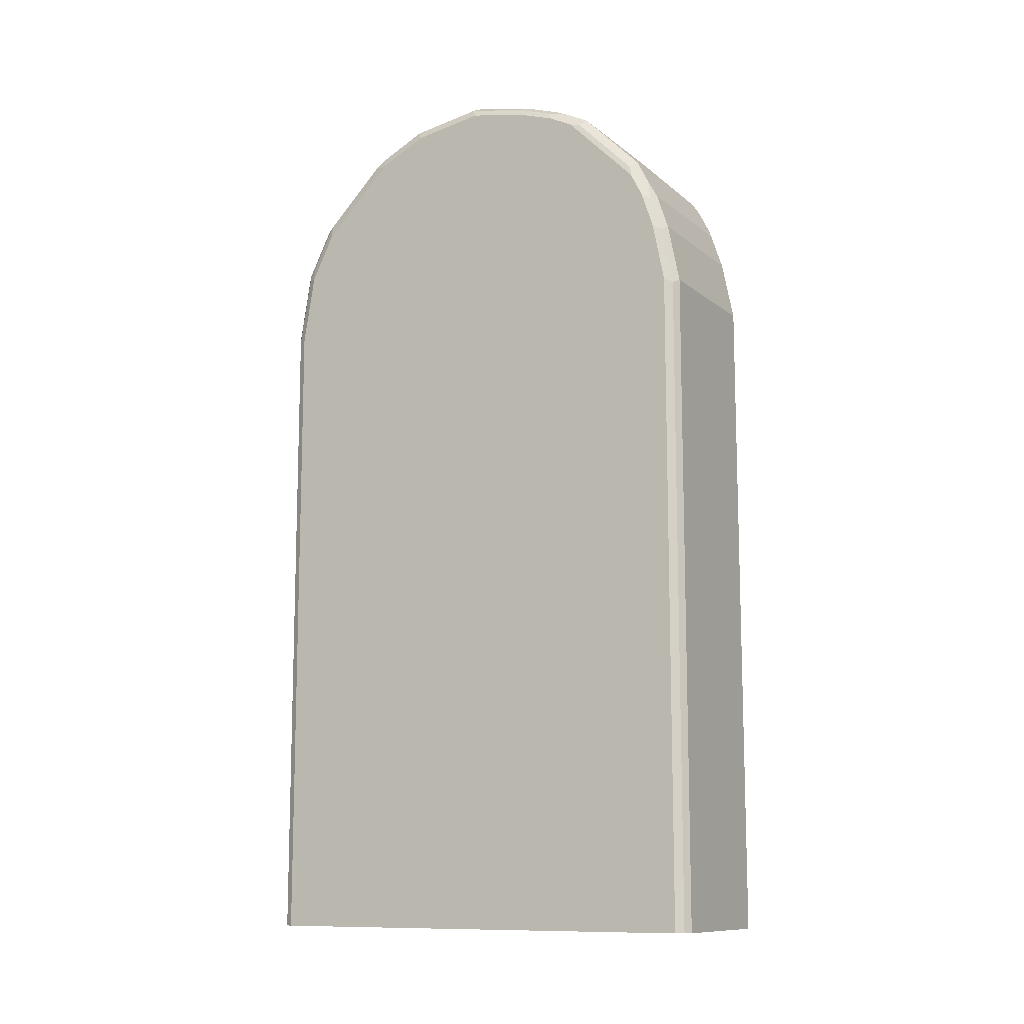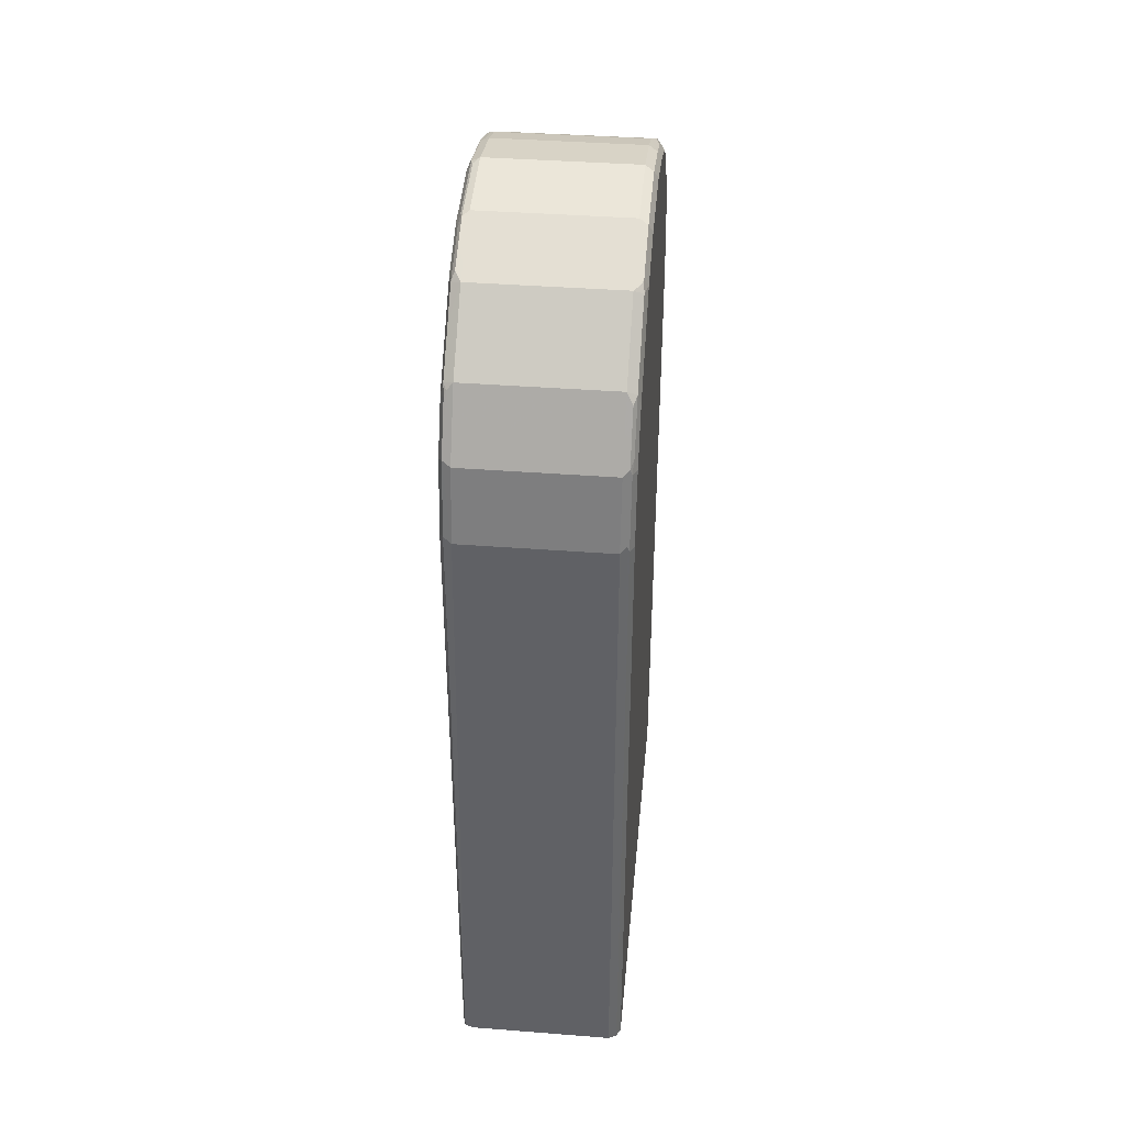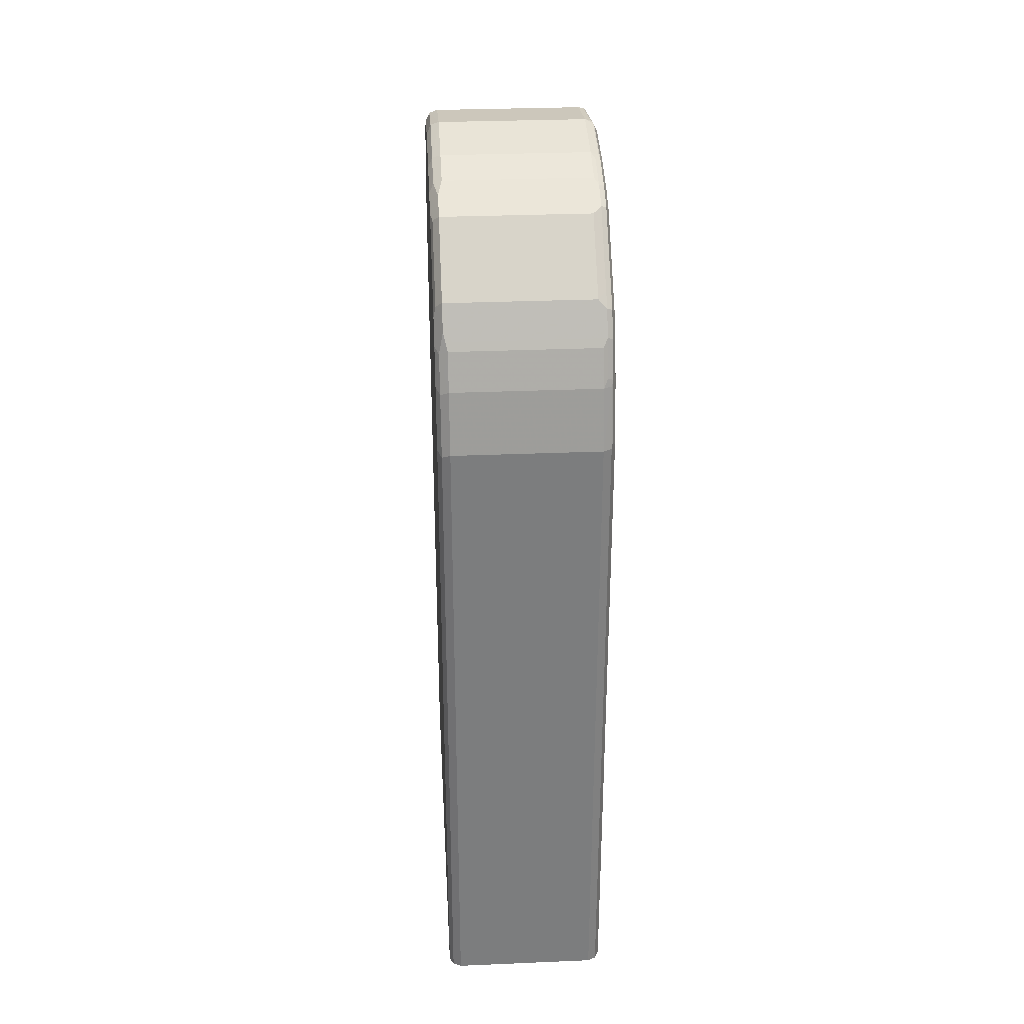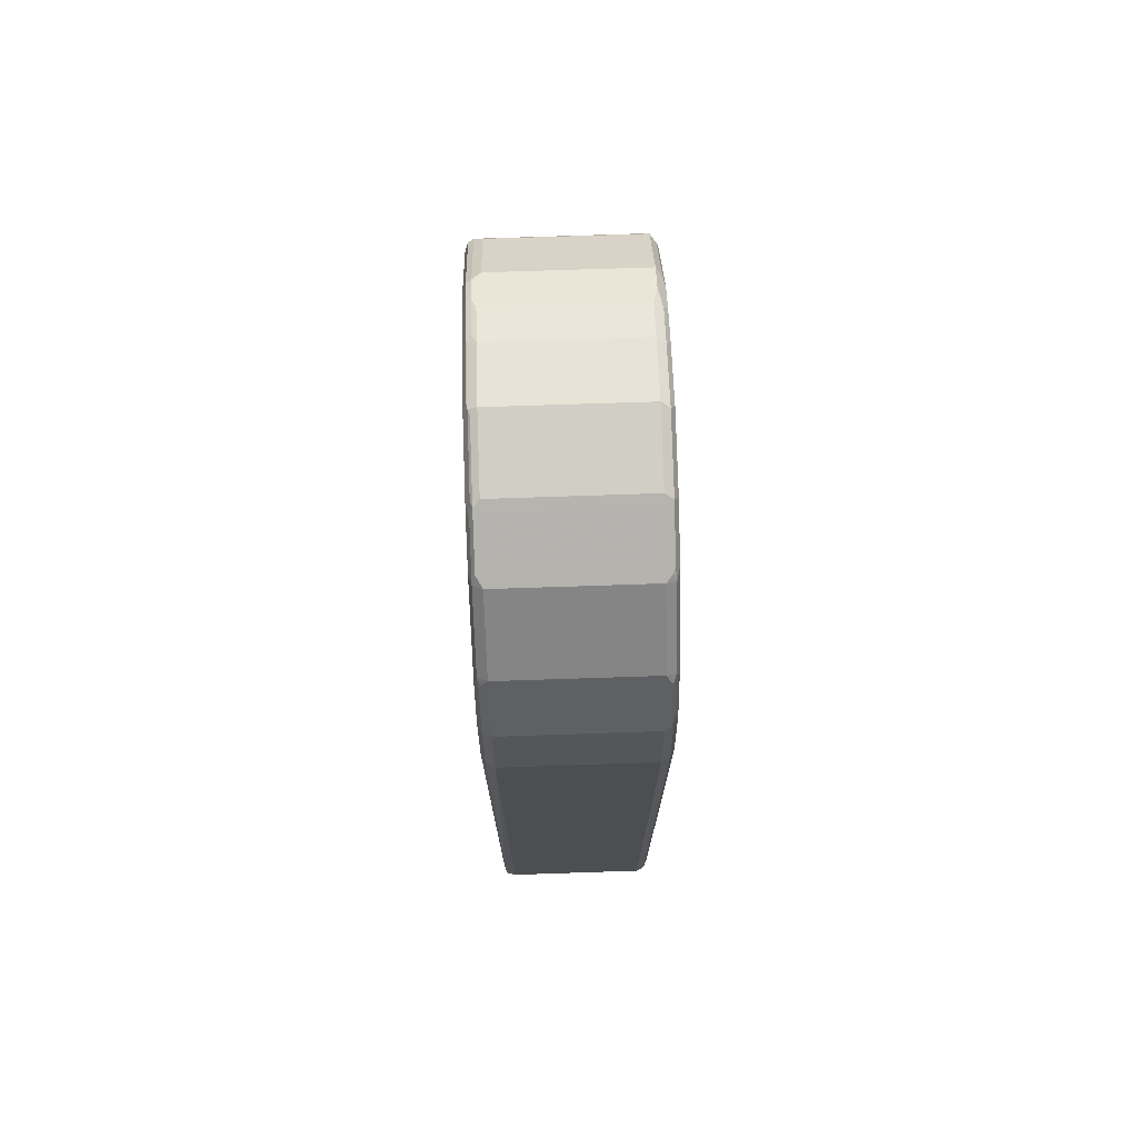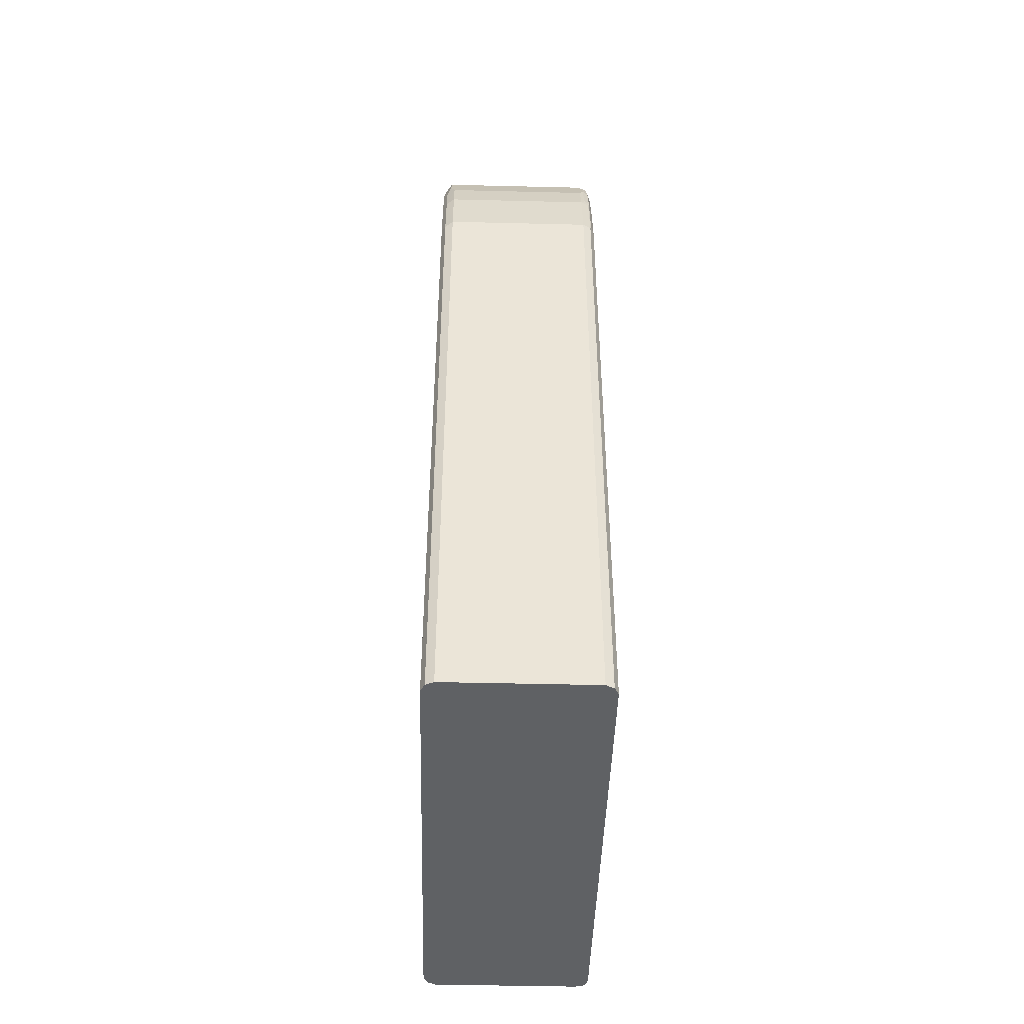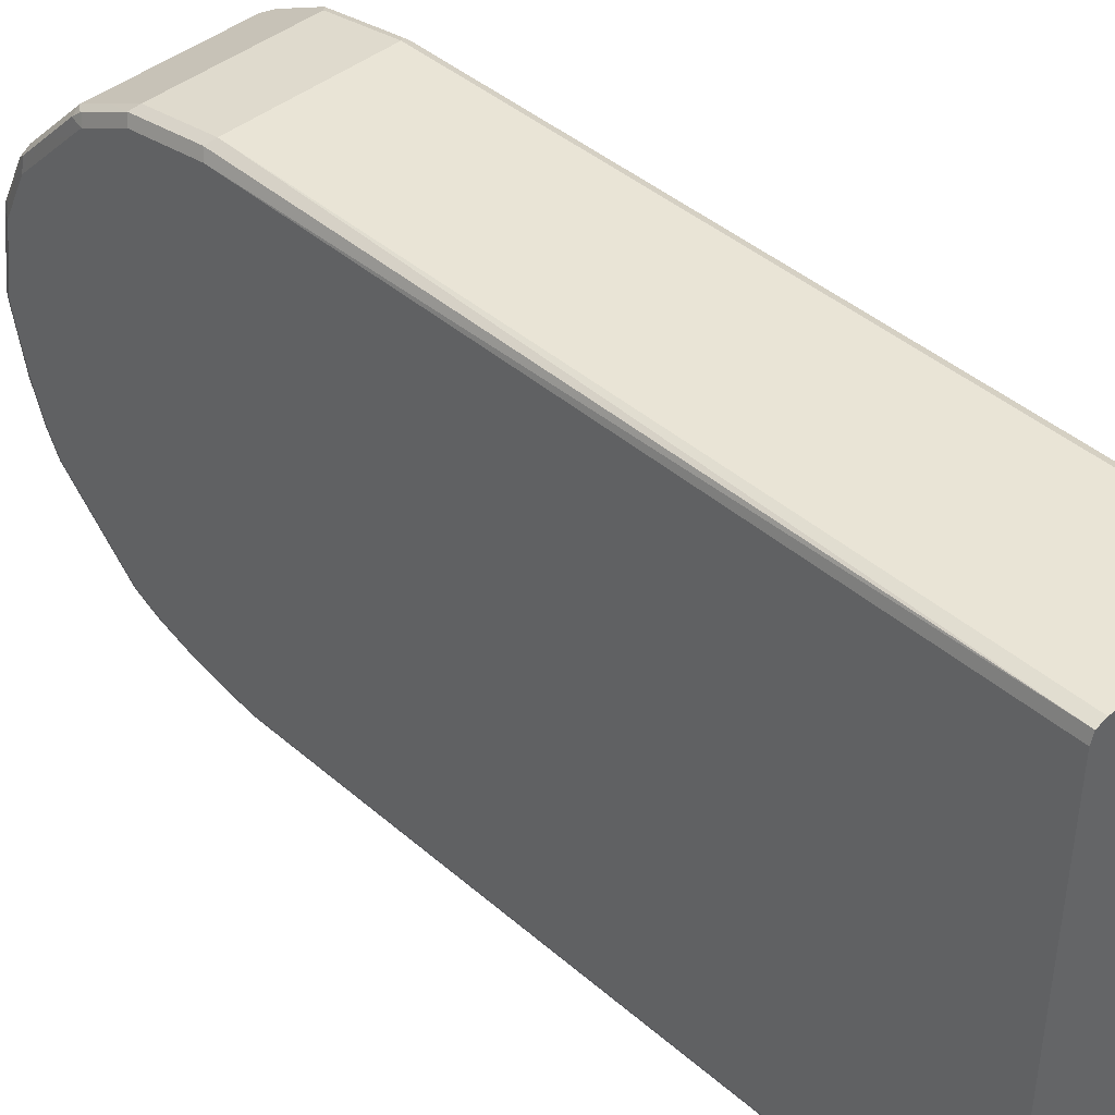
<metadata>
{"format":"obj","ext":"obj","renderer":"f3d","projection":"perspective","resolution":1024,"background":"white","views":[{"elev":-11.1,"azim":-60.5,"up":"+Z"},{"elev":39.2,"azim":-174.5,"up":"+Z"},{"elev":31.3,"azim":-3.4,"up":"+Z"},{"elev":73.3,"azim":178.1,"up":"+Z"},{"elev":-45.5,"azim":-1.6,"up":"+Z"},{"elev":42.6,"azim":135.8,"up":"+Y"}]}
</metadata>
<code>
v 0.06323 0.2213 0.1798
v 0.07127 0.2188 0.1798
v -0.06323 0.2213 0.1798
v 0.06323 0.2213 0.7587
v 0.07377 0.2108 0.1798
v 0.07025 0.2178 0.7623
v 0.07377 0.2108 0.7587
v -0.07025 0.2178 0.1798
v -0.0685 0.2187 0.764
v -0.06323 0.2213 0.7587
v 0.06323 0.2108 0.822
v 0.07025 0.2072 0.8255
v 0.07377 -0.1897 0.1798
v 0.07377 0.2002 0.822
v -0.07044 0.2174 0.1798
v -0.07025 0.2178 0.7587
v -0.07025 0.2072 0.822
v -0.0685 0.2081 0.8272
v -0.06323 0.2108 0.822
v 0.06323 0.1967 0.8501
v 0.0685 0.1844 0.8721
v 0.07025 0.1967 0.8466
v 0.07025 -0.1967 0.1798
v 0.07377 -0.1897 0.7587
v 0.07113 -0.195 0.764
v 0.07377 0.1791 0.8641
v -0.07377 0.2108 0.1798
v -0.07377 0.2108 0.7587
v -0.07377 0.2002 0.822
v -0.07113 0.2016 0.8325
v -0.0685 0.1976 0.8483
v -0.06323 0.1967 0.8501
v 0.06323 0.1827 0.8782
v 0.07113 0.1791 0.876
v 0.07025 0.1862 0.8677
v 0.06987 -0.1969 0.1798
v 0.07025 -0.1967 0.7587
v 0.07377 -0.1792 0.8115
v 0.07113 -0.1844 0.8167
v 0.07025 -0.1862 0.8115
v 0.07377 0.1686 0.8747
v -0.07377 -0.1897 0.1798
v -0.07377 0.1791 0.8641
v -0.07113 0.1805 0.8747
v -0.0685 0.187 0.8695
v -0.06323 0.1827 0.8782
v 0.06323 0.1616 0.8993
v 0.07113 0.1475 0.9076
v 0.06323 -0.2002 0.1798
v 0.06323 -0.2002 0.7587
v 0.07377 -0.1686 0.8431
v 0.07113 -0.1739 0.8483
v 0.06674 -0.1862 0.8185
v 0.06323 -0.1897 0.8115
v 0.07377 0.1159 0.9274
v -0.07348 -0.1903 0.1798
v -0.07377 -0.1897 0.7587
v -0.07377 0.1686 0.8747
v -0.07113 0.1489 0.9063
v -0.06323 0.1616 0.8993
v 0.06323 0.13 0.9309
v 0.07113 0.1265 0.9287
v -0.06323 -0.2002 0.1798
v -0.06323 -0.2002 0.7587
v 0.07377 -0.1581 0.8641
v 0.07113 -0.1633 0.8695
v 0.06674 -0.1756 0.8501
v 0.06323 -0.1792 0.8431
v -0.06323 -0.1897 0.8115
v 0.07377 0.09484 0.938
v -0.07025 -0.1967 0.1798
v -0.07025 -0.1967 0.7553
v -0.07377 -0.1792 0.8115
v -0.07377 0.1159 0.9274
v -0.07113 0.1278 0.9274
v -0.06323 0.13 0.9309
v 0.06323 0.1159 0.938
v 0.0685 0.1001 0.9458
v 0.0685 0.1212 0.9353
v 0.07113 0.1054 0.9393
v -0.07025 -0.1862 0.8079
v 0.07377 -0.1475 0.8747
v 0.06674 -0.1651 0.8712
v 0.07113 -0.1107 0.9221
v 0.06674 -0.123 0.9134
v 0.06674 -0.1546 0.8817
v 0.05972 -0.1616 0.8782
v -0.05972 -0.1756 0.8501
v -0.06323 -0.1792 0.8431
v -0.06674 -0.1827 0.8255
v 0.07377 0.07376 0.9485
v -0.07025 -0.1756 0.8395
v -0.07377 -0.1686 0.8431
v -0.07377 0.09484 0.938
v -0.07025 0.1194 0.9344
v -0.0685 0.1238 0.9326
v -0.06323 0.1159 0.938
v 0.06323 0.08077 0.9555
v 0.0685 0.07904 0.9564
v 0.07113 0.08428 0.9498
v 0.07377 -0.09485 0.9274
v 0.07113 -0.1001 0.9326
v 0.06674 -0.1019 0.9344
v 0.05972 -0.1089 0.9309
v 0.05972 -0.1405 0.8993
v -0.06674 -0.1616 0.8782
v -0.06674 -0.1721 0.8572
v -0.0685 -0.1739 0.8483
v 0.07025 0.07376 0.9555
v 0.07377 0.01054 0.959
v -0.0685 -0.1633 0.8695
v -0.07377 -0.1581 0.8641
v -0.07377 0.07376 0.9485
v -0.07025 0.07726 0.9555
v -0.0685 0.1027 0.9432
v -0.06323 0.08077 0.9555
v 0.06323 0.07376 0.959
v 0.06323 0.01054 0.9696
v 0.0685 0.01578 0.9669
v 0.07025 0.01054 0.966
v 0.07377 -0.07376 0.938
v 0.07113 -0.079 0.9432
v 0.06674 -0.08078 0.9449
v 0.06323 -0.09485 0.938
v -0.06674 -0.1089 0.9309
v -0.06674 -0.1405 0.8993
v -0.07201 -0.1352 0.894
v -0.07201 -0.1563 0.8729
v 0.07113 0.005298 0.9642
v 0.07377 -0.04216 0.9485
v -0.07377 -0.1475 0.8747
v -0.07377 0.01054 0.959
v -0.07025 0.01405 0.966
v -0.06323 0.01054 0.9696
v -0.06323 0.07376 0.959
v 0.06323 -0.04216 0.959
v 0.07025 -0.04216 0.9555
v 0.07113 -0.0474 0.9537
v 0.06674 -0.04917 0.9555
v 0.06323 -0.07376 0.9485
v -0.06323 -0.09485 0.938
v -0.06674 -0.08779 0.9414
v -0.0685 -0.079 0.9432
v -0.07377 -0.07376 0.938
v -0.07201 -0.1036 0.9257
v -0.07377 -0.09485 0.9274
v -0.07377 -0.04216 0.9485
v -0.07025 -0.03861 0.9555
v -0.06323 -0.04216 0.959
v -0.06323 -0.07376 0.9485
v -0.07025 -0.07026 0.9449
f 77 99 78
f 87 105 126
f 86 105 87
f 85 105 86
f 85 104 105
f 85 103 104
f 84 103 85
f 84 102 103
f 87 126 106
f 77 98 99
f 84 101 102
f 81 90 92
f 80 99 100
f 78 99 80
f 77 116 98
f 83 86 87
f 91 120 110
f 89 106 107
f 97 114 116
f 97 115 114
f 95 115 97
f 77 97 116
f 95 114 115
f 94 114 95
f 94 113 114
f 93 111 112
f 92 111 93
f 92 108 111
f 91 109 120
f 91 100 109
f 89 92 90
f 89 108 92
f 89 107 108
f 88 106 89
f 76 95 97
f 66 85 86
f 75 96 76
f 66 83 67
f 65 82 66
f 64 81 72
f 64 69 81
f 63 72 71
f 63 64 72
f 62 78 80
f 62 79 78
f 61 79 62
f 61 78 79
f 61 77 78
f 61 97 77
f 98 116 135
f 61 76 97
f 59 75 76
f 66 82 101
f 76 96 95
f 66 101 84
f 66 86 83
f 75 95 96
f 74 95 75
f 74 94 95
f 73 92 93
f 73 81 92
f 72 81 73
f 70 100 91
f 70 80 100
f 69 90 81
f 69 89 90
f 67 89 68
f 67 88 89
f 67 106 88
f 67 87 106
f 67 83 87
f 66 84 85
f 98 135 117
f 120 138 129
f 99 117 118
f 125 127 126
f 125 145 127
f 125 144 145
f 125 143 144
f 125 142 143
f 125 150 142
f 127 145 146
f 125 141 150
f 124 140 150
f 123 139 140
f 122 139 123
f 122 138 139
f 121 138 122
f 121 130 138
f 124 150 141
f 127 146 131
f 127 131 128
f 132 147 133
f 59 74 75
f 144 151 148
f 144 146 145
f 143 148 151
f 143 150 148
f 143 151 144
f 142 150 143
f 137 139 138
f 136 140 139
f 136 150 140
f 136 149 150
f 136 139 137
f 134 148 149
f 133 148 134
f 133 147 148
f 120 137 138
f 118 120 119
f 118 137 120
f 118 136 137
f 104 126 105
f 104 125 126
f 104 141 125
f 104 124 141
f 103 124 104
f 103 140 124
f 103 123 140
f 103 122 123
f 102 122 103
f 101 122 102
f 101 121 122
f 99 109 100
f 99 120 109
f 99 119 120
f 99 118 119
f 106 126 127
f 98 117 99
f 106 127 128
f 106 111 107
f 118 149 136
f 118 134 149
f 117 134 118
f 117 135 134
f 114 135 116
f 114 134 135
f 114 133 134
f 113 133 114
f 113 132 133
f 112 128 131
f 111 128 112
f 110 138 130
f 110 129 138
f 110 120 129
f 107 111 108
f 106 128 111
f 58 74 59
f 17 29 30
f 56 72 57
f 11 32 20
f 11 19 32
f 9 19 10
f 9 18 19
f 9 17 18
f 9 16 17
f 11 20 12
f 8 16 9
f 6 14 7
f 6 12 14
f 5 24 13
f 5 38 24
f 5 51 38
f 5 65 51
f 8 15 16
f 12 20 21
f 12 21 22
f 12 22 14
f 21 33 34
f 20 33 21
f 20 46 33
f 20 32 46
f 18 32 19
f 18 31 32
f 18 30 31
f 17 30 18
f 16 29 17
f 16 28 29
f 15 28 16
f 15 27 28
f 14 22 26
f 13 25 23
f 13 24 25
f 5 82 65
f 5 101 82
f 5 121 101
f 5 130 121
f 1 3 10
f 1 8 3
f 1 15 8
f 1 27 15
f 1 42 27
f 1 56 42
f 1 71 56
f 1 63 71
f 1 49 63
f 1 36 49
f 1 23 36
f 1 13 23
f 1 5 13
f 1 2 5
f 144 148 147
f 1 10 4
f 21 34 35
f 1 4 2
f 2 6 7
f 5 110 130
f 5 91 110
f 5 70 91
f 5 55 70
f 5 41 55
f 5 26 41
f 5 14 26
f 5 7 14
f 4 12 6
f 4 11 12
f 4 19 11
f 4 10 19
f 3 9 10
f 3 8 9
f 2 7 5
f 2 4 6
f 57 72 73
f 21 35 22
f 23 25 37
f 44 60 46
f 44 76 60
f 44 59 76
f 44 58 59
f 43 58 44
f 42 56 57
f 44 46 45
f 41 48 55
f 40 53 54
f 39 67 53
f 39 52 67
f 39 53 40
f 38 52 39
f 38 51 52
f 40 54 50
f 47 60 76
f 47 76 61
f 48 61 62
f 56 71 72
f 55 80 70
f 55 62 80
f 54 89 69
f 54 68 89
f 53 68 54
f 53 67 68
f 52 66 67
f 51 66 52
f 51 65 66
f 50 69 64
f 50 54 69
f 49 64 63
f 49 50 64
f 48 62 55
f 37 40 50
f 36 50 49
f 36 37 50
f 34 48 41
f 27 144 147
f 27 146 144
f 27 131 146
f 27 112 131
f 27 93 112
f 27 73 93
f 27 57 73
f 27 42 57
f 26 34 41
f 26 35 34
f 25 40 37
f 25 39 40
f 25 38 39
f 24 38 25
f 23 37 36
f 27 147 132
f 22 35 26
f 27 132 113
f 27 94 74
f 34 61 48
f 34 47 61
f 33 47 34
f 33 60 47
f 33 46 60
f 32 45 46
f 31 45 32
f 31 44 45
f 30 44 31
f 29 44 30
f 29 43 44
f 27 29 28
f 27 43 29
f 27 58 43
f 27 74 58
f 27 113 94
f 148 150 149

</code>
